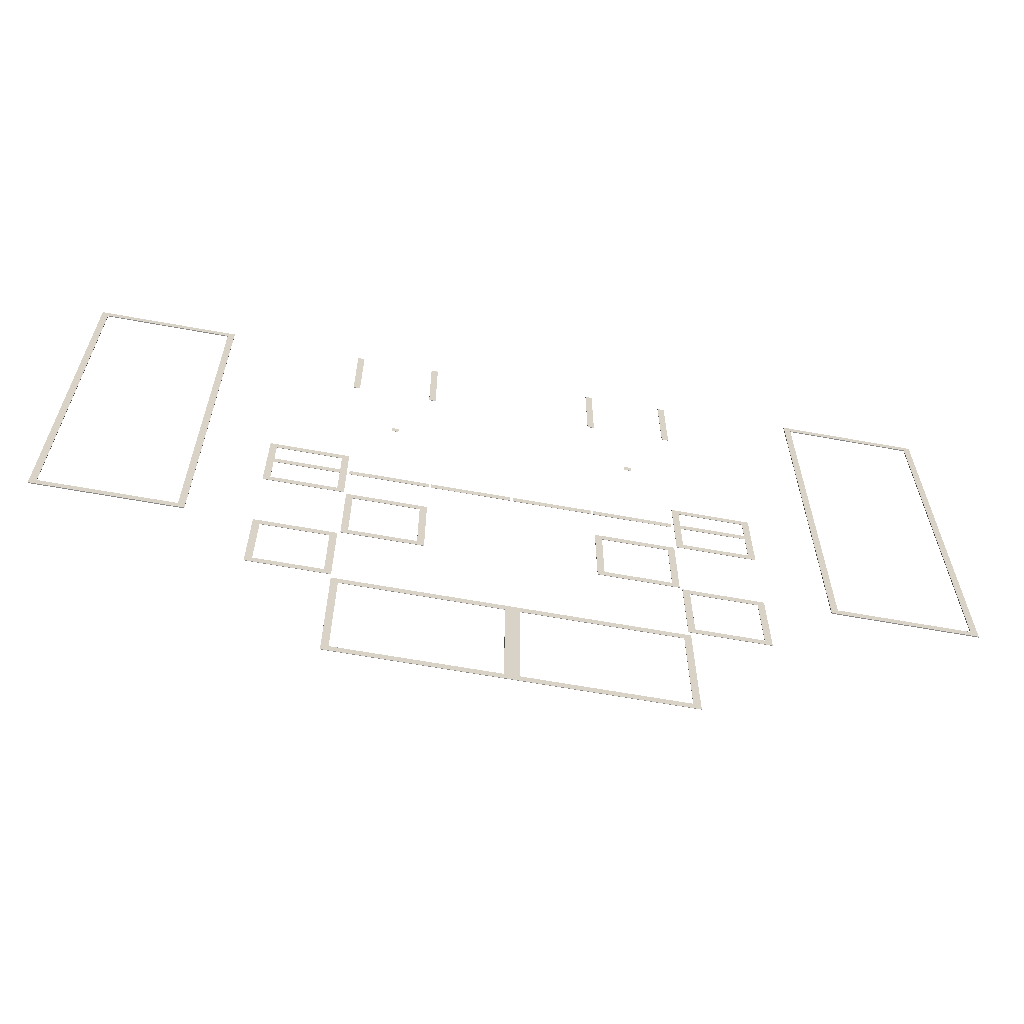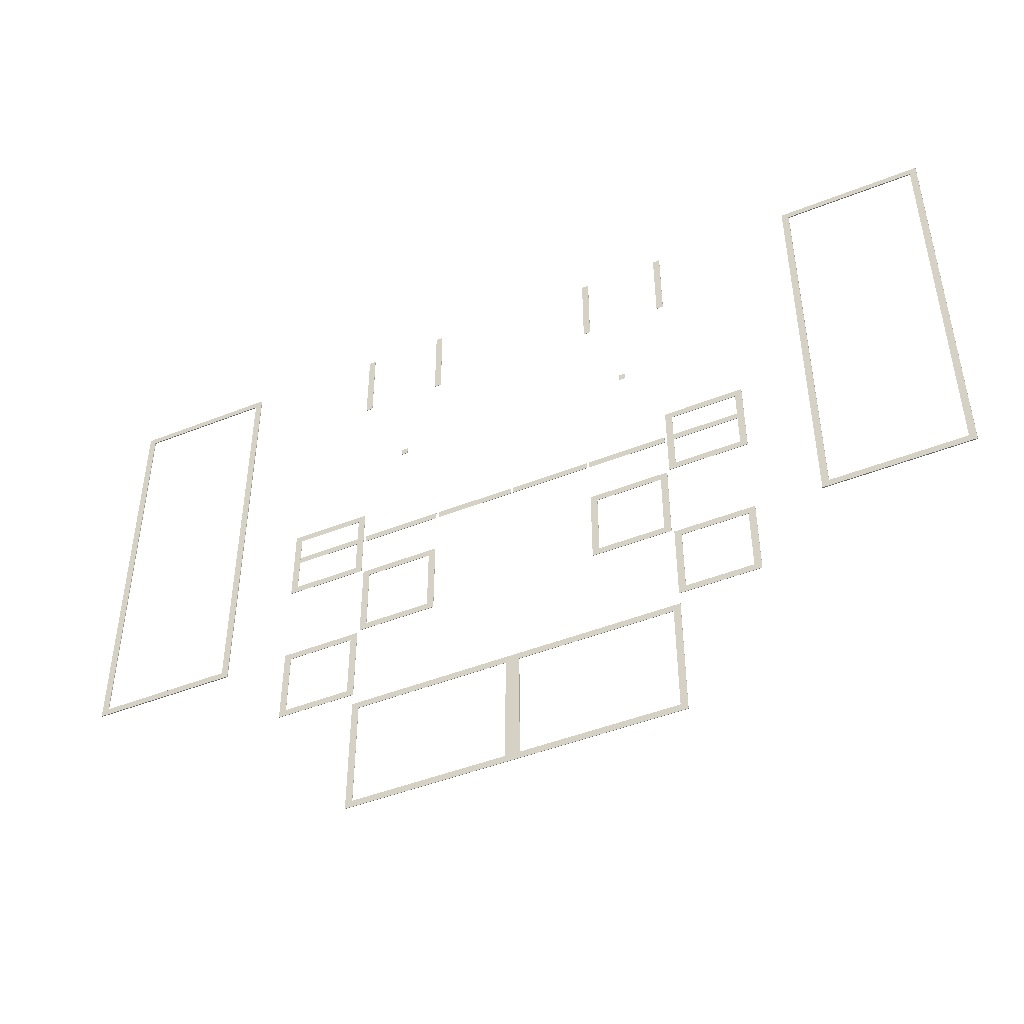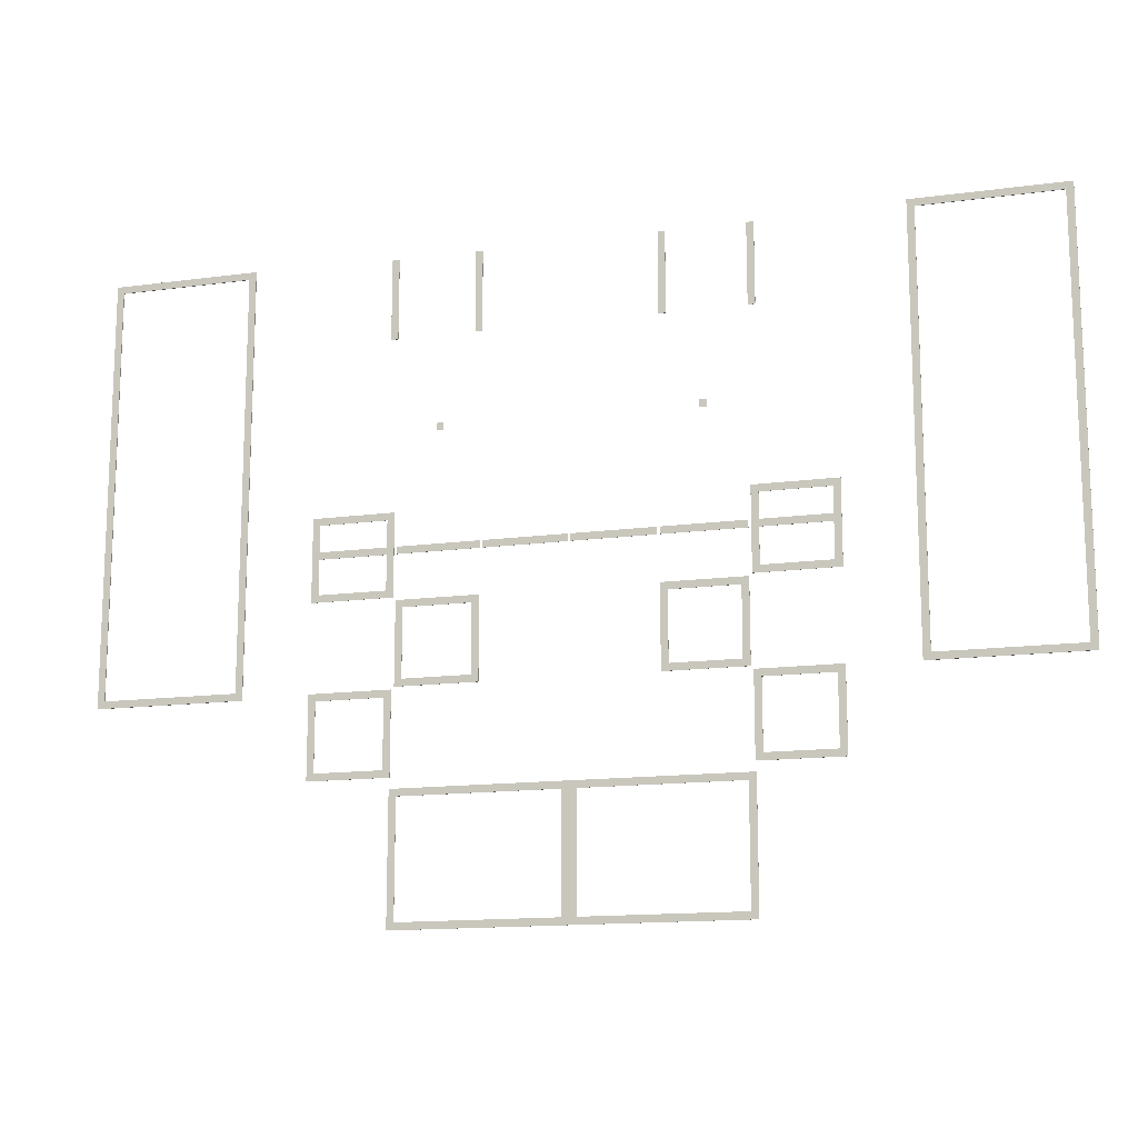
<metadata>
{"format":"obj","ext":"obj","renderer":"f3d","projection":"perspective","resolution":1024,"background":"white","views":[{"elev":-62.6,"azim":-10.5,"up":"+Z"},{"elev":-46.1,"azim":-155.5,"up":"+Z"},{"elev":-14.2,"azim":16.5,"up":"+Z"}]}
</metadata>
<code>
g Body1
v 89.65 0.25 -48.35
v 89.65 0.25 71.65
v 131.6 0.25 71.65
v 131.6 0.25 -48.35
v 91.65 0.25 69.65
v 91.65 0.25 -46.35
v 129.6 0.25 -46.35
v 129.6 0.25 69.65
v 89.65 0 71.65
v 89.65 0 -48.35
v 131.6 0 -48.35
v 131.6 0 71.65
v 129.6 0 -46.35
v 91.65 0 -46.35
v 91.65 0 69.65
v 129.6 0 69.65
f 2 6 1
f 1 6 7
f 1 7 4
f 4 7 8
f 4 8 3
f 3 8 2
f 2 8 5
f 2 5 6
f 10 15 9
f 9 15 16
f 9 16 12
f 12 16 13
f 12 13 11
f 11 13 10
f 10 13 14
f 10 14 15
f 10 9 1
f 1 9 2
f 9 12 2
f 2 12 3
f 12 11 3
f 3 11 4
f 11 10 4
f 4 10 1
f 15 14 5
f 5 14 6
f 16 15 8
f 8 15 5
f 13 16 7
f 7 16 8
f 14 13 6
f 6 13 7
g Body1:1
v -131.6 0.25 -48.35
v -131.6 0.25 71.65
v -89.65 0.25 71.65
v -89.65 0.25 -48.35
v -129.6 0.25 69.65
v -129.6 0.25 -46.35
v -91.65 0.25 -46.35
v -91.65 0.25 69.65
v -131.6 0 71.65
v -131.6 0 -48.35
v -89.65 0 -48.35
v -89.65 0 71.65
v -91.65 0 -46.35
v -129.6 0 -46.35
v -129.6 0 69.65
v -91.65 0 69.65
f 18 22 17
f 17 22 23
f 17 23 20
f 20 23 24
f 20 24 19
f 19 24 18
f 18 24 21
f 18 21 22
f 26 31 25
f 25 31 32
f 25 32 28
f 28 32 29
f 28 29 27
f 27 29 26
f 26 29 30
f 26 30 31
f 26 25 17
f 17 25 18
f 25 28 18
f 18 28 19
f 28 27 19
f 19 27 20
f 27 26 20
f 20 26 17
f 31 30 21
f 21 30 22
f 32 31 24
f 24 31 21
f 29 32 23
f 23 32 24
f 30 29 22
f 22 29 23
g Body1:2
v 48 -0.05748 -73.65
v 48 -0.05748 -109.6
v 0 -0.05748 -109.6
v 0 -0.05748 -73.65
v 46 -0.05748 -75.65
v 2 -0.05748 -75.65
v 2 -0.05748 -107.6
v 46 -0.05748 -107.6
v 48 -0.1575 -109.6
v 48 -0.1575 -73.65
v 0 -0.1575 -73.65
v 0 -0.1575 -109.6
v 2 -0.1575 -107.6
v 2 -0.1575 -75.65
v 46 -0.1575 -75.65
v 46 -0.1575 -107.6
f 36 33 37
f 37 33 34
f 37 34 40
f 40 34 35
f 40 35 39
f 39 35 36
f 39 36 38
f 38 36 37
f 44 41 48
f 48 41 42
f 48 42 47
f 47 42 43
f 47 43 46
f 46 43 44
f 46 44 45
f 45 44 48
f 42 41 33
f 33 41 34
f 41 44 34
f 34 44 35
f 44 43 35
f 35 43 36
f 43 42 36
f 36 42 33
f 46 45 38
f 38 45 39
f 47 46 37
f 37 46 38
f 48 47 40
f 40 47 37
f 45 48 39
f 39 48 40
g Body1:3
v -48 -0.1575 -73.65
v -48 -0.1575 -109.6
v -0 -0.1575 -109.6
v -0 -0.1575 -73.65
v -46 -0.1575 -75.65
v -2 -0.1575 -75.65
v -2 -0.1575 -107.6
v -46 -0.1575 -107.6
v -48 -0.05748 -109.6
v -48 -0.05748 -73.65
v -0 -0.05748 -73.65
v -0 -0.05748 -109.6
v -2 -0.05748 -107.6
v -2 -0.05748 -75.65
v -46 -0.05748 -75.65
v -46 -0.05748 -107.6
f 52 49 53
f 53 49 50
f 53 50 56
f 56 50 51
f 56 51 55
f 55 51 52
f 55 52 54
f 54 52 53
f 60 57 64
f 64 57 58
f 64 58 63
f 63 58 59
f 63 59 62
f 62 59 60
f 62 60 61
f 61 60 64
f 58 57 49
f 49 57 50
f 57 60 50
f 50 60 51
f 60 59 51
f 51 59 52
f 59 58 52
f 52 58 49
f 62 61 54
f 54 61 55
f 63 62 53
f 53 62 54
f 64 63 56
f 56 63 53
f 61 64 55
f 55 64 56
g Body1:4
v -24.25 0.5 -9.49
v -24.25 0.585 -9.49
v -47.23 0.585 -9.49
v -47.23 0.5 -9.49
v -24.25 0.585 -11.49
v -24.25 0.5 -11.49
v -47.23 0.5 -11.49
v -47.23 0.585 -11.49
f 66 67 65
f 65 67 68
f 70 71 69
f 69 71 72
f 66 69 67
f 67 69 72
f 70 65 71
f 71 65 68
f 71 68 72
f 72 68 67
f 65 70 66
f 66 70 69
g Body2
v -0.5115 0.5 -9.49
v -23.5 0.5 -9.49
v -23.5 0.5 -11.49
v -0.5115 0.5 -11.49
v -23.5 0.585 -11.49
v -23.5 0.585 -9.49
v -0.5115 0.585 -9.49
v -0.5115 0.585 -11.49
f 74 75 73
f 73 75 76
f 77 78 80
f 80 78 79
f 74 73 78
f 78 73 79
f 77 80 75
f 75 80 76
f 73 76 79
f 79 76 80
f 75 74 77
f 77 74 78
g Body3
v -70.64 0.5 -11.49
v -70.64 0.5 -9.49
v -70.64 0.585 -9.49
v -70.64 0.585 -11.49
v -47.98 0.5 -9.49
v -47.98 0.585 -9.49
v -47.98 0.585 -11.49
v -47.98 0.5 -11.49
f 81 82 84
f 84 82 83
f 86 83 85
f 85 83 82
f 88 81 87
f 87 81 84
f 86 87 83
f 83 87 84
f 88 85 81
f 81 85 82
f 85 88 86
f 86 88 87
g Body4
v 23.97 0.585 -11.49
v 23.97 0.585 -9.49
v 46.96 0.585 -9.49
v 46.96 0.585 -11.49
v 46.96 0.5 -9.49
v 23.97 0.5 -9.49
v 23.97 0.5 -11.49
v 46.96 0.5 -11.49
f 89 90 92
f 92 90 91
f 94 95 93
f 93 95 96
f 94 93 90
f 90 93 91
f 89 92 95
f 95 92 96
f 93 96 91
f 91 96 92
f 95 94 89
f 89 94 90
g Body5
v 23.22 0.585 -11.49
v 23.22 0.5 -11.49
v 0.2385 0.5 -11.49
v 0.2385 0.585 -11.49
v 23.22 0.5 -9.49
v 23.22 0.585 -9.49
v 0.2385 0.585 -9.49
v 0.2385 0.5 -9.49
f 98 99 97
f 97 99 100
f 102 103 101
f 101 103 104
f 102 97 103
f 103 97 100
f 98 101 99
f 99 101 104
f 99 104 100
f 100 104 103
f 101 98 102
f 102 98 97
g Body6
v 70.36 0.5 -9.49
v 70.36 0.5 -11.49
v 70.36 0.585 -11.49
v 70.36 0.585 -9.49
v 47.71 0.585 -11.49
v 47.71 0.585 -9.49
v 47.71 0.5 -9.49
v 47.71 0.5 -11.49
f 105 106 108
f 108 106 107
f 109 110 107
f 107 110 108
f 111 112 105
f 105 112 106
f 111 105 110
f 110 105 108
f 109 107 112
f 112 107 106
f 112 111 109
f 109 111 110
g Body1:5
v -47.29 0.6 -46.93
v -47.29 0.6 -23.93
v -24.29 0.6 -23.93
v -24.29 0.6 -46.93
v -26.29 0.6 -44.93
v -26.29 0.6 -25.93
v -45.29 0.6 -25.93
v -45.29 0.6 -44.93
v -47.29 0.5 -23.93
v -47.29 0.5 -46.93
v -24.29 0.5 -46.93
v -24.29 0.5 -23.93
v -45.29 0.5 -25.93
v -26.29 0.5 -25.93
v -26.29 0.5 -44.93
v -45.29 0.5 -44.93
f 114 120 113
f 113 120 117
f 113 117 116
f 116 117 118
f 116 118 115
f 115 118 114
f 114 118 119
f 114 119 120
f 122 125 121
f 121 125 126
f 121 126 124
f 124 126 127
f 124 127 123
f 123 127 122
f 122 127 128
f 122 128 125
f 122 121 113
f 113 121 114
f 121 124 114
f 114 124 115
f 124 123 115
f 115 123 116
f 123 122 116
f 116 122 113
f 127 126 117
f 117 126 118
f 128 127 120
f 120 127 117
f 125 128 119
f 119 128 120
f 126 125 118
f 118 125 119
g Body1:6
v -71.07 0.6 -70.62
v -71.07 0.6 -47.62
v -48.07 0.6 -47.62
v -48.07 0.6 -70.62
v -50.07 0.6 -68.62
v -50.07 0.6 -49.62
v -69.07 0.6 -49.62
v -69.07 0.6 -68.62
v -71.07 0.5 -47.62
v -71.07 0.5 -70.62
v -48.07 0.5 -70.62
v -48.07 0.5 -47.62
v -69.07 0.5 -49.62
v -50.07 0.5 -49.62
v -50.07 0.5 -68.62
v -69.07 0.5 -68.62
f 130 136 129
f 129 136 133
f 129 133 132
f 132 133 134
f 132 134 131
f 131 134 130
f 130 134 135
f 130 135 136
f 138 141 137
f 137 141 142
f 137 142 140
f 140 142 143
f 140 143 139
f 139 143 138
f 138 143 144
f 138 144 141
f 138 137 129
f 129 137 130
f 137 140 130
f 130 140 131
f 140 139 131
f 131 139 132
f 139 138 132
f 132 138 129
f 143 142 133
f 133 142 134
f 144 143 136
f 136 143 133
f 141 144 135
f 135 144 136
f 142 141 134
f 134 141 135
g Body1:7
v -70.98 0.6 -23.15
v -70.98 0.6 -0.1493
v -47.98 0.6 -0.1493
v -47.98 0.6 -23.15
v -49.98 0.6 -21.15
v -49.98 0.6 -2.149
v -68.98 0.6 -2.149
v -68.98 0.6 -21.15
v -70.98 0.5 -0.1493
v -70.98 0.5 -23.15
v -47.98 0.5 -23.15
v -47.98 0.5 -0.1493
v -68.98 0.5 -2.149
v -49.98 0.5 -2.149
v -49.98 0.5 -21.15
v -68.98 0.5 -21.15
f 146 152 145
f 145 152 149
f 145 149 148
f 148 149 150
f 148 150 147
f 147 150 146
f 146 150 151
f 146 151 152
f 154 157 153
f 153 157 158
f 153 158 156
f 156 158 159
f 156 159 155
f 155 159 154
f 154 159 160
f 154 160 157
f 154 153 145
f 145 153 146
f 153 156 146
f 146 156 147
f 156 155 147
f 147 155 148
f 155 154 148
f 148 154 145
f 159 158 149
f 149 158 150
f 160 159 152
f 152 159 149
f 157 160 151
f 151 160 152
f 158 157 150
f 150 157 151
g Body1:8
v 70.62 0.5 -70.84
v 70.62 0.5 -47.84
v 47.62 0.5 -47.84
v 47.62 0.5 -70.84
v 49.62 0.5 -68.84
v 49.62 0.5 -49.84
v 68.62 0.5 -49.84
v 68.62 0.5 -68.84
v 70.62 0.6 -47.84
v 70.62 0.6 -70.84
v 47.62 0.6 -70.84
v 47.62 0.6 -47.84
v 68.62 0.6 -49.84
v 49.62 0.6 -49.84
v 49.62 0.6 -68.84
v 68.62 0.6 -68.84
f 162 168 161
f 161 168 165
f 161 165 164
f 164 165 166
f 164 166 163
f 163 166 162
f 162 166 167
f 162 167 168
f 170 173 169
f 169 173 174
f 169 174 172
f 172 174 175
f 172 175 171
f 171 175 170
f 170 175 176
f 170 176 173
f 170 169 161
f 161 169 162
f 169 172 162
f 162 172 163
f 172 171 163
f 163 171 164
f 171 170 164
f 164 170 161
f 175 174 165
f 165 174 166
f 176 175 168
f 168 175 165
f 173 176 167
f 167 176 168
f 174 173 166
f 166 173 167
g Body1:9
v 46.93 0.5 -47.06
v 46.93 0.5 -24.06
v 23.93 0.5 -24.06
v 23.93 0.5 -47.06
v 25.93 0.5 -45.06
v 25.93 0.5 -26.06
v 44.93 0.5 -26.06
v 44.93 0.5 -45.06
v 46.93 0.6 -24.06
v 46.93 0.6 -47.06
v 23.93 0.6 -47.06
v 23.93 0.6 -24.06
v 44.93 0.6 -26.06
v 25.93 0.6 -26.06
v 25.93 0.6 -45.06
v 44.93 0.6 -45.06
f 178 184 177
f 177 184 181
f 177 181 180
f 180 181 182
f 180 182 179
f 179 182 178
f 178 182 183
f 178 183 184
f 186 189 185
f 185 189 190
f 185 190 188
f 188 190 191
f 188 191 187
f 187 191 186
f 186 191 192
f 186 192 189
f 186 185 177
f 177 185 178
f 185 188 178
f 178 188 179
f 188 187 179
f 179 187 180
f 187 186 180
f 180 186 177
f 191 190 181
f 181 190 182
f 192 191 184
f 184 191 181
f 189 192 183
f 183 192 184
f 190 189 182
f 182 189 183
g Body1:10
v 70.71 0.5 -23.37
v 70.71 0.5 -0.3738
v 47.71 0.5 -0.3738
v 47.71 0.5 -23.37
v 49.71 0.5 -21.37
v 49.71 0.5 -2.374
v 68.71 0.5 -2.374
v 68.71 0.5 -21.37
v 70.71 0.6 -0.3738
v 70.71 0.6 -23.37
v 47.71 0.6 -23.37
v 47.71 0.6 -0.3738
v 68.71 0.6 -2.374
v 49.71 0.6 -2.374
v 49.71 0.6 -21.37
v 68.71 0.6 -21.37
f 194 200 193
f 193 200 197
f 193 197 196
f 196 197 198
f 196 198 195
f 195 198 194
f 194 198 199
f 194 199 200
f 202 205 201
f 201 205 206
f 201 206 204
f 204 206 207
f 204 207 203
f 203 207 202
f 202 207 208
f 202 208 205
f 202 201 193
f 193 201 194
f 201 204 194
f 194 204 195
f 204 203 195
f 195 203 196
f 203 202 196
f 196 202 193
f 207 206 197
f 197 206 198
f 208 207 200
f 200 207 197
f 205 208 199
f 199 208 200
f 206 205 198
f 198 205 199
g Body1:11
v 47.84 0.5 47.84
v 47.84 0.5 70.54
v 47.84 0.6 70.54
v 47.84 0.6 47.84
v 49.84 0.5 70.54
v 49.84 0.6 70.54
v 49.84 0.5 47.84
v 49.84 0.6 47.84
f 209 210 212
f 212 210 211
f 210 213 211
f 211 213 214
f 213 215 214
f 214 215 216
f 215 209 216
f 216 209 212
f 212 211 216
f 216 211 214
f 210 209 213
f 213 209 215
g Body1:12
v 24.11 0.5 47.89
v 24.11 0.5 70.59
v 24.11 0.6 70.59
v 24.11 0.6 47.89
v 26.11 0.5 70.59
v 26.11 0.6 70.59
v 26.11 0.5 47.89
v 26.11 0.6 47.89
f 217 218 220
f 220 218 219
f 218 221 219
f 219 221 222
f 221 223 222
f 222 223 224
f 223 217 224
f 224 217 220
f 220 219 224
f 224 219 222
f 218 217 221
f 221 217 223
g Body1:13
v -47.84 0.6 48.07
v -47.84 0.6 70.77
v -47.84 0.5 70.77
v -47.84 0.5 48.07
v -49.84 0.6 70.77
v -49.84 0.5 70.77
v -49.84 0.6 48.07
v -49.84 0.5 48.07
f 225 226 228
f 228 226 227
f 226 229 227
f 227 229 230
f 229 231 230
f 230 231 232
f 231 225 232
f 232 225 228
f 228 227 232
f 232 227 230
f 226 225 229
f 229 225 231
g Body1:14
v -24.11 0.6 48.02
v -24.11 0.6 70.72
v -24.11 0.5 70.72
v -24.11 0.5 48.02
v -26.11 0.6 70.72
v -26.11 0.5 70.72
v -26.11 0.6 48.02
v -26.11 0.5 48.02
f 233 234 236
f 236 234 235
f 234 237 235
f 235 237 238
f 237 239 238
f 238 239 240
f 239 233 240
f 240 233 236
f 236 235 240
f 240 235 238
f 234 233 237
f 237 233 239
g Body1:15
v 36.58 0.5 23.4
v 36.58 0.5 21.4
v 36.58 0.55 21.4
v 36.58 0.55 23.4
v 34.58 0.5 21.4
v 34.58 0.55 21.4
v 34.58 0.5 23.4
v 34.58 0.55 23.4
f 241 242 244
f 244 242 243
f 242 245 243
f 243 245 246
f 245 247 246
f 246 247 248
f 247 241 248
f 248 241 244
f 244 243 248
f 248 243 246
f 242 241 245
f 245 241 247
g Body1:16
v -36.58 0.55 23.54
v -36.58 0.55 21.54
v -36.58 0.5 21.54
v -36.58 0.5 23.54
v -34.58 0.55 21.54
v -34.58 0.5 21.54
v -34.58 0.55 23.54
v -34.58 0.5 23.54
f 249 250 252
f 252 250 251
f 250 253 251
f 251 253 254
f 253 255 254
f 254 255 256
f 255 249 256
f 256 249 252
f 252 251 256
f 256 251 254
f 250 249 253
f 253 249 255

</code>
